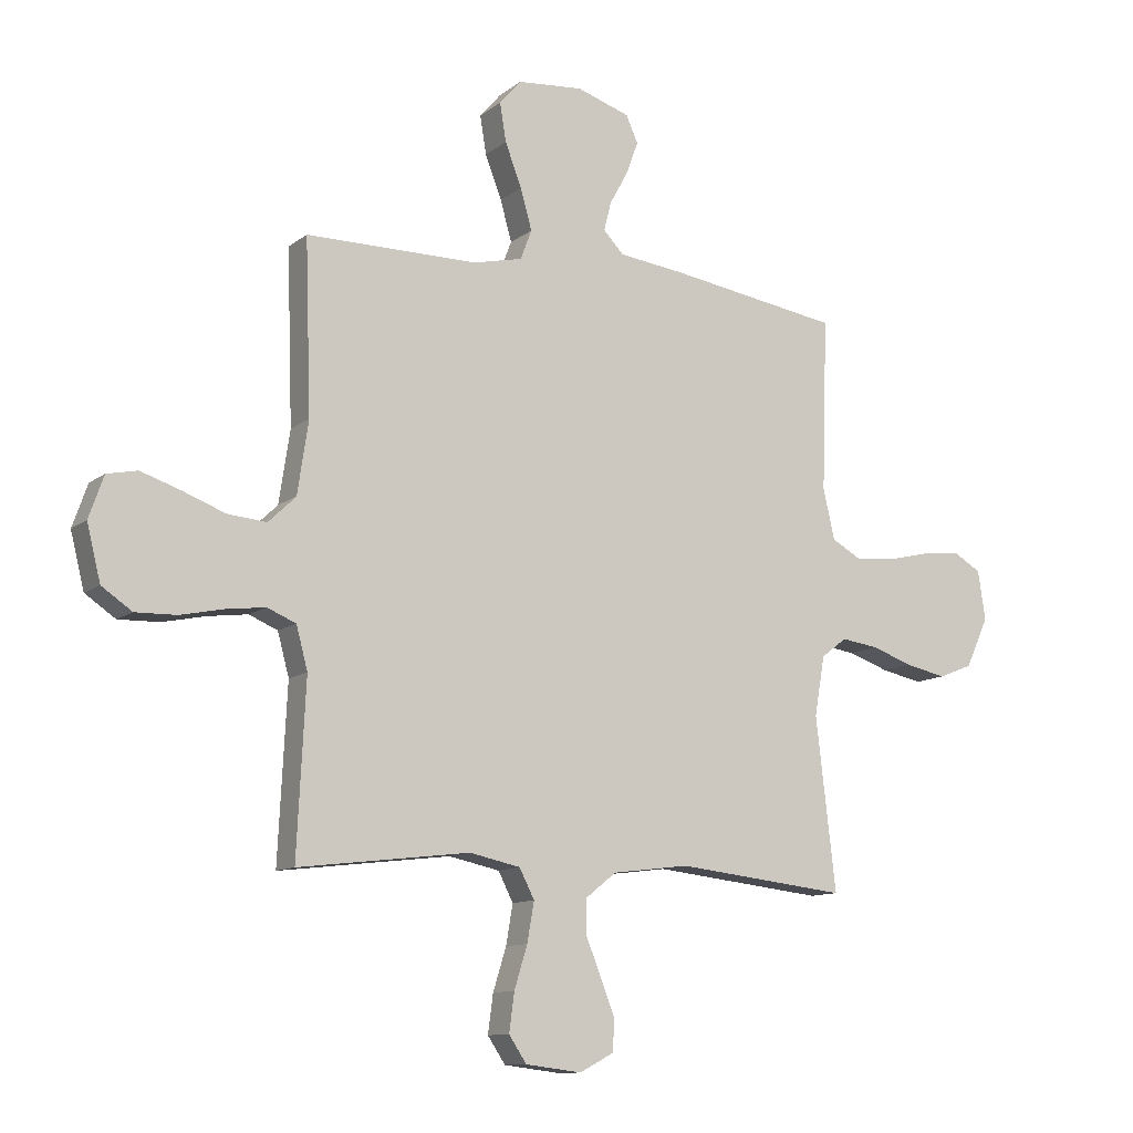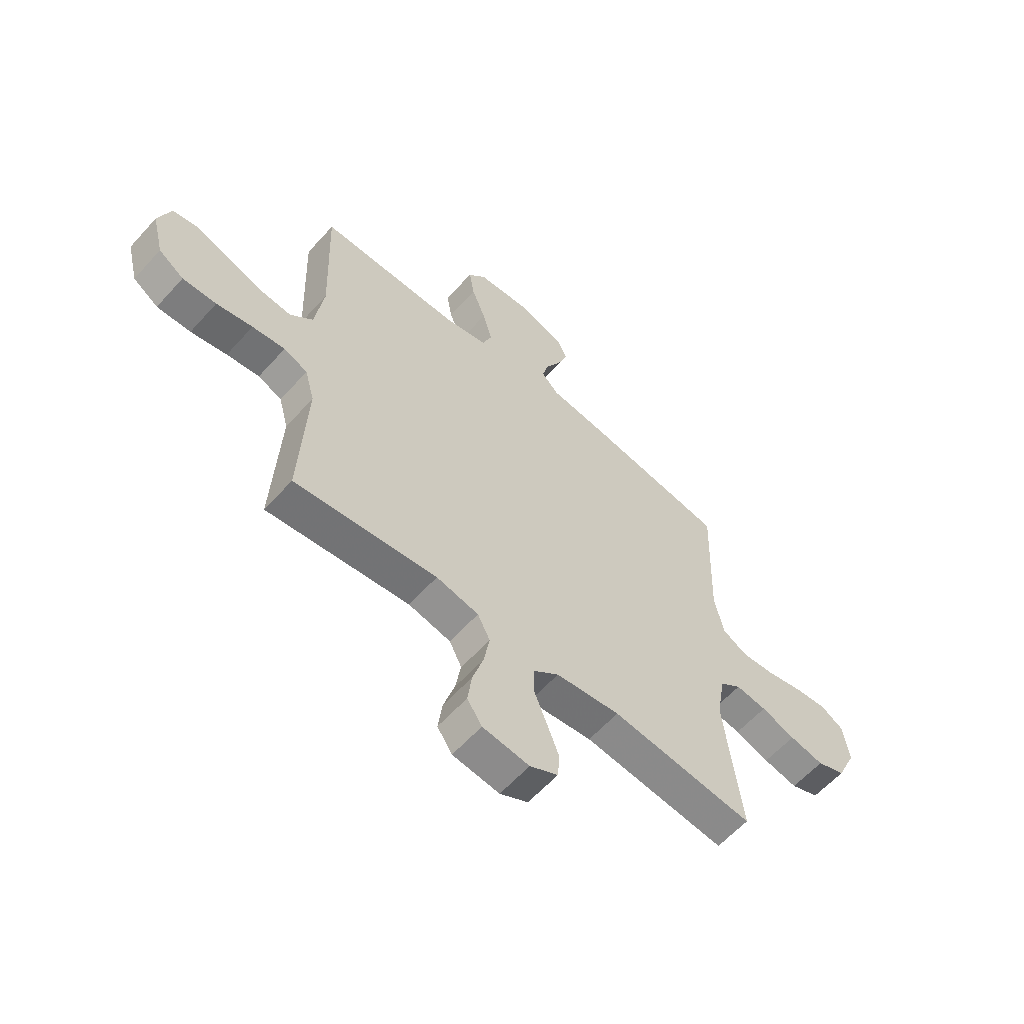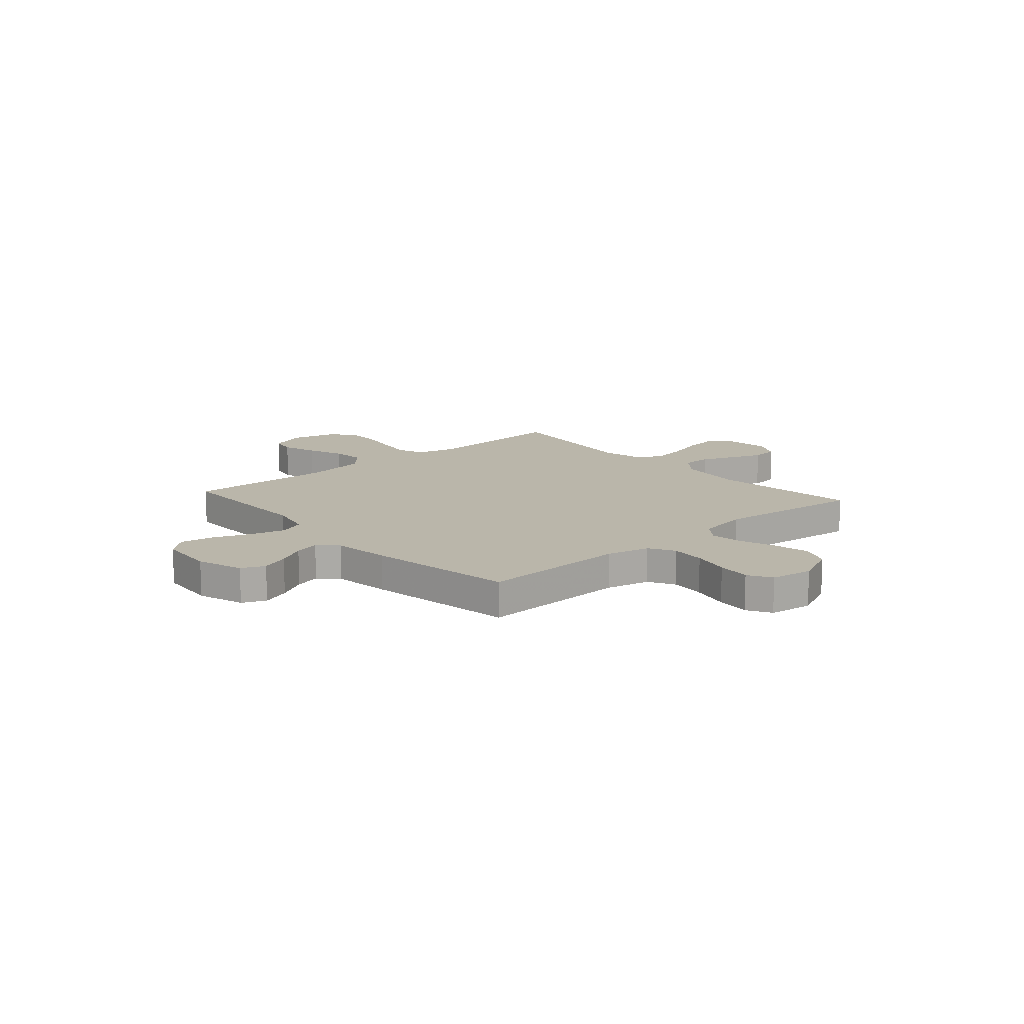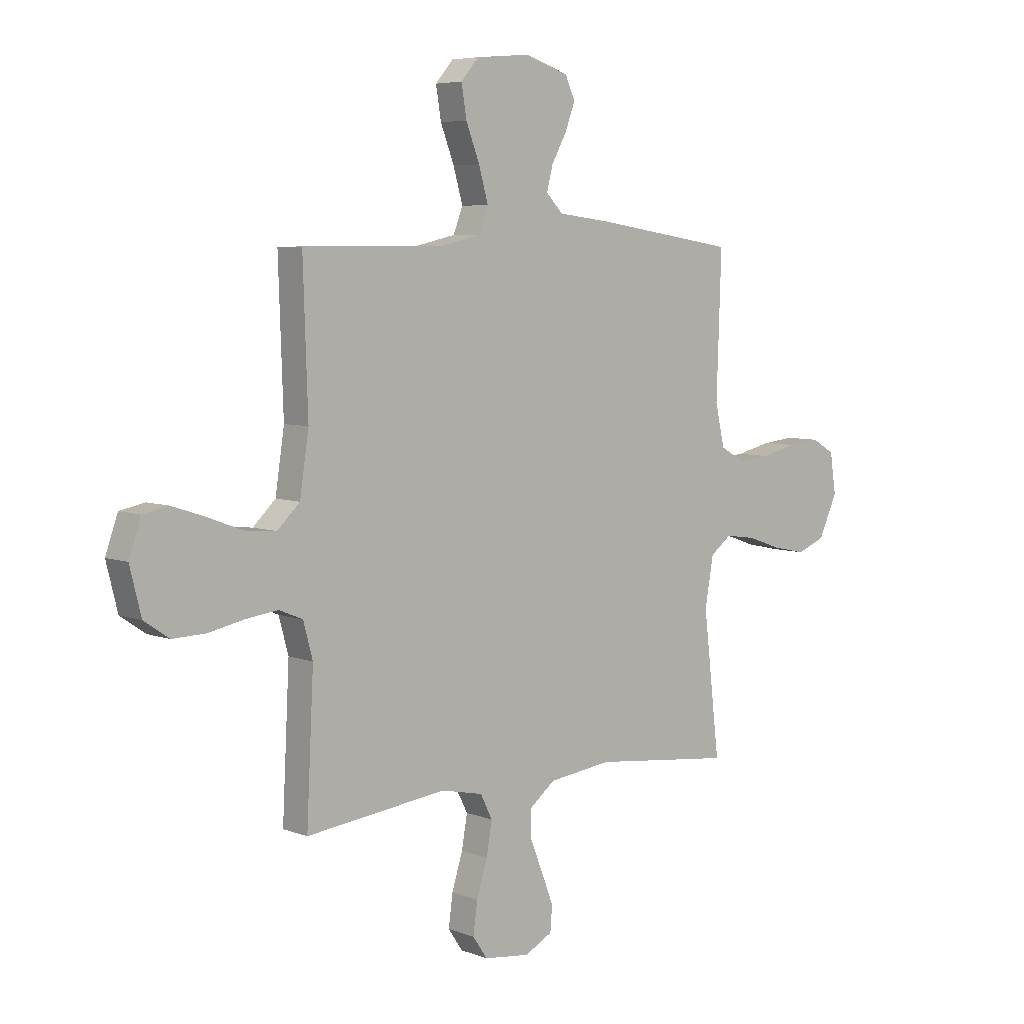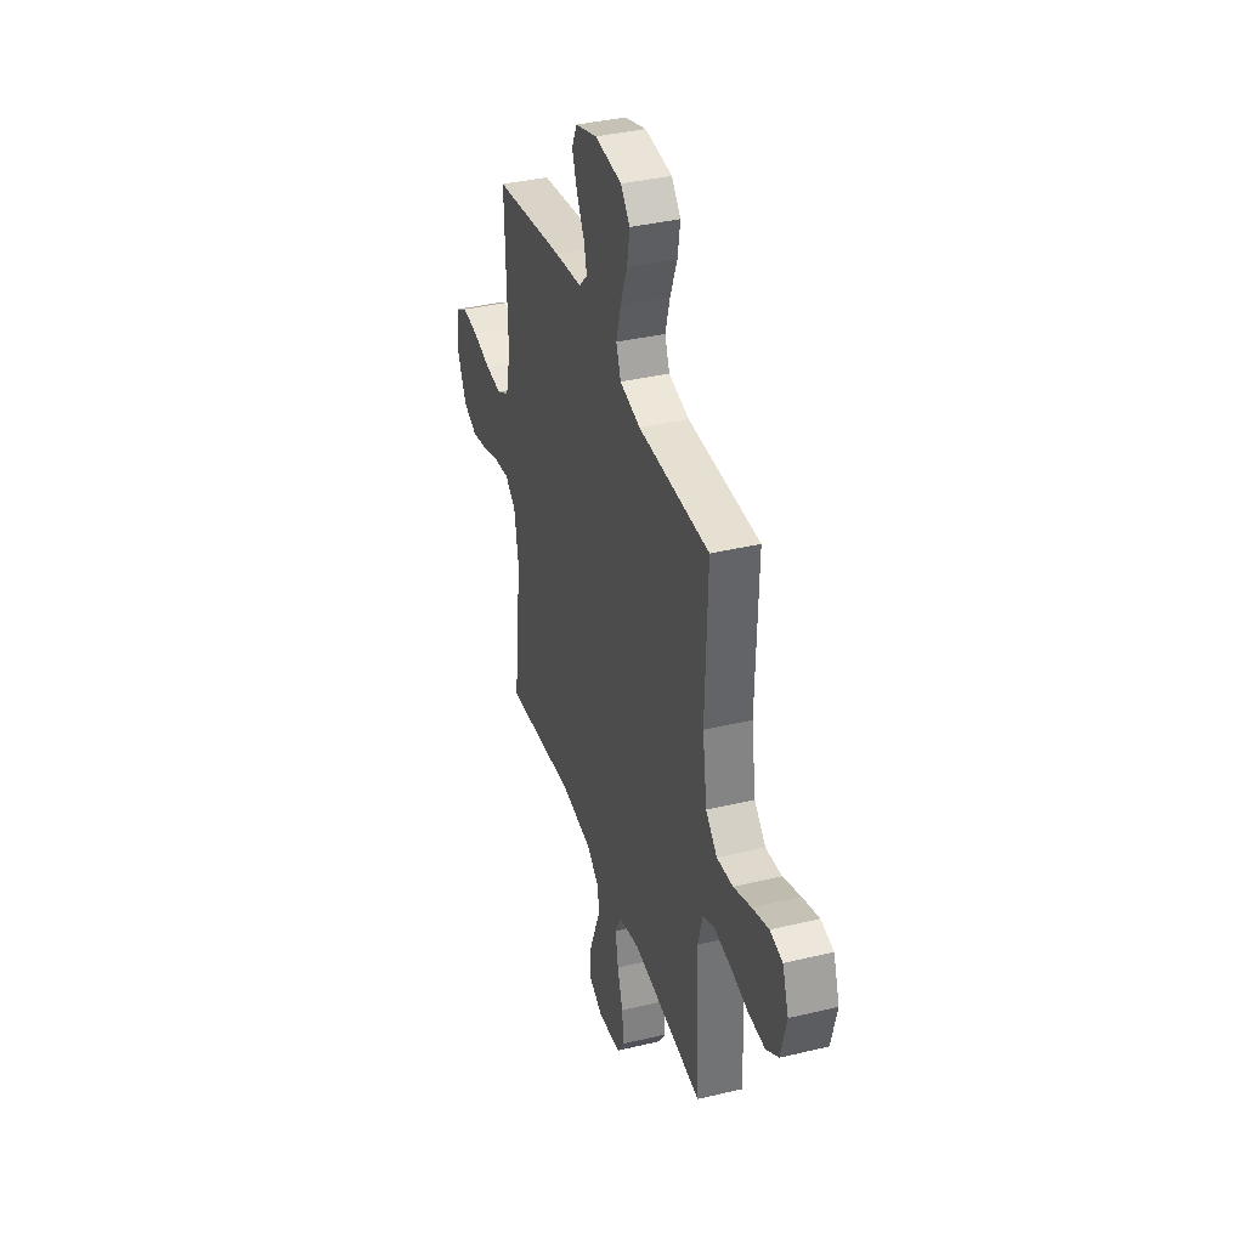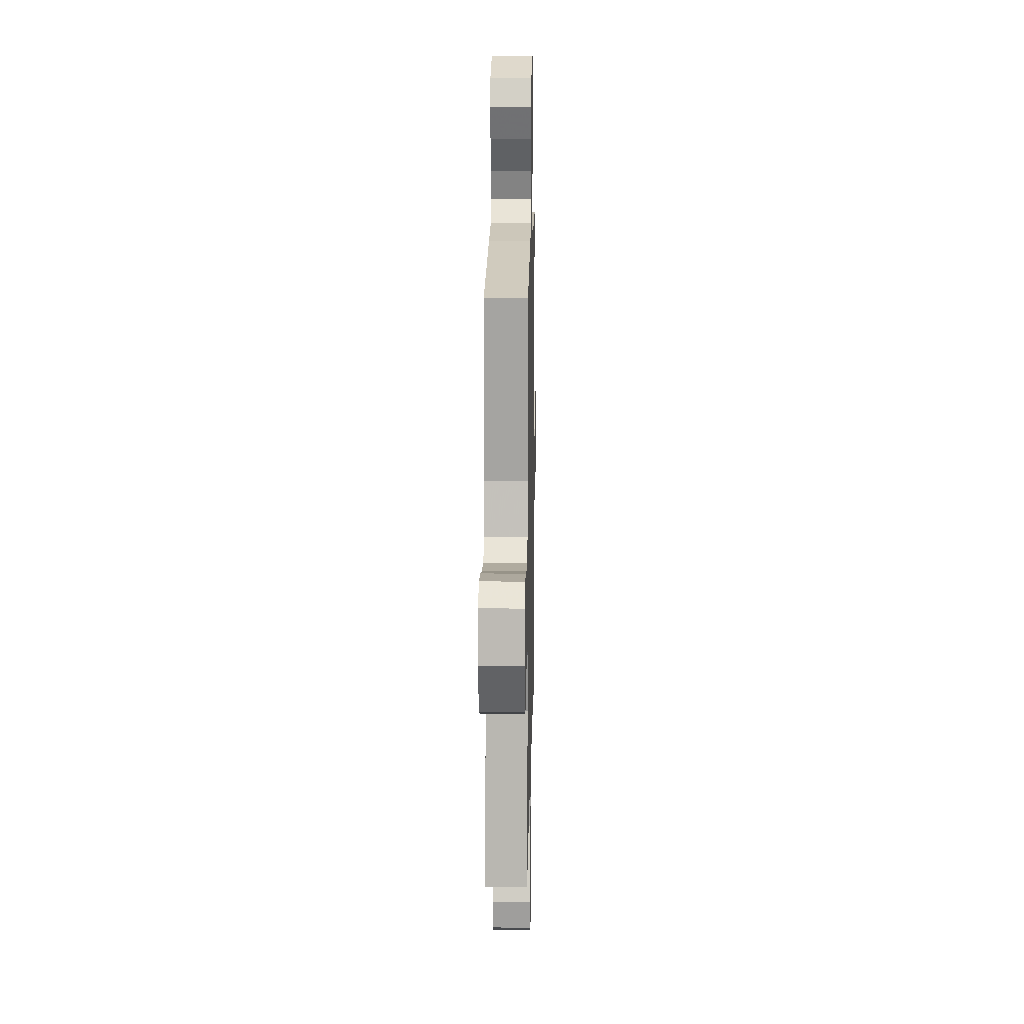
<metadata>
{"format":"obj","ext":"obj","renderer":"f3d","projection":"perspective","resolution":1024,"background":"white","views":[{"elev":-11.2,"azim":-29.9,"up":"+Z"},{"elev":-60.1,"azim":-41.7,"up":"+Z"},{"elev":13.8,"azim":48.5,"up":"+Y"},{"elev":6.0,"azim":-41.2,"up":"+Z"},{"elev":37.5,"azim":-107.1,"up":"+Z"},{"elev":14.6,"azim":91.1,"up":"+Z"}]}
</metadata>
<code>
v 0.5 0.07 -0.5
v 0.2 0.07 -0.467
v 0.065 0.07 -0.484
v 0.011 0.07 -0.527
v 0.011 0.07 -0.586
v 0.038 0.07 -0.653
v 0.063 0.07 -0.718
v 0.059 0.07 -0.771
v 0 0.07 -0.802
v -0.098 0.07 -0.79
v -0.129 0.07 -0.744
v -0.12 0.07 -0.677
v -0.097 0.07 -0.603
v -0.085 0.07 -0.534
v -0.111 0.07 -0.483
v -0.2 0.07 -0.464
v -0.5 0.07 -0.5
v -0.485 0.07 -0.2
v -0.505 0.07 -0.126
v -0.555 0.07 -0.105
v -0.624 0.07 -0.114
v -0.7 0.07 -0.13
v -0.771 0.07 -0.132
v -0.824 0.07 -0.096
v -0.848 0.07 0
v -0.822 0.07 0.074
v -0.769 0.07 0.085
v -0.699 0.07 0.062
v -0.625 0.07 0.034
v -0.557 0.07 0.028
v -0.509 0.07 0.074
v -0.49 0.07 0.2
v -0.5 0.07 0.5
v -0.2 0.07 0.501
v -0.113 0.07 0.521
v -0.093 0.07 0.573
v -0.113 0.07 0.644
v -0.142 0.07 0.719
v -0.153 0.07 0.786
v -0.115 0.07 0.83
v 0 0.07 0.84
v 0.093 0.07 0.81
v 0.114 0.07 0.763
v 0.093 0.07 0.706
v 0.061 0.07 0.648
v 0.048 0.07 0.597
v 0.084 0.07 0.56
v 0.2 0.07 0.546
v 0.5 0.07 0.5
v 0.49 0.07 0.2
v 0.51 0.07 0.112
v 0.562 0.07 0.083
v 0.632 0.07 0.089
v 0.708 0.07 0.107
v 0.776 0.07 0.114
v 0.824 0.07 0.086
v 0.837 0.07 0
v 0.797 0.07 -0.087
v 0.737 0.07 -0.111
v 0.665 0.07 -0.096
v 0.593 0.07 -0.071
v 0.528 0.07 -0.062
v 0.483 0.07 -0.096
v 0.465 0.07 -0.2
v 0.5 0 -0.5
v 0.2 0 -0.467
v 0.065 0 -0.484
v 0.011 0 -0.527
v 0.011 0 -0.586
v 0.038 0 -0.653
v 0.063 0 -0.718
v 0.059 0 -0.771
v 0 0 -0.802
v -0.098 0 -0.79
v -0.129 0 -0.744
v -0.12 0 -0.677
v -0.097 0 -0.603
v -0.085 0 -0.534
v -0.111 0 -0.483
v -0.2 0 -0.464
v -0.5 0 -0.5
v -0.485 0 -0.2
v -0.505 0 -0.126
v -0.555 0 -0.105
v -0.624 0 -0.114
v -0.7 0 -0.13
v -0.771 0 -0.132
v -0.824 0 -0.096
v -0.848 0 0
v -0.822 0 0.074
v -0.769 0 0.085
v -0.699 0 0.062
v -0.625 0 0.034
v -0.557 0 0.028
v -0.509 0 0.074
v -0.49 0 0.2
v -0.5 0 0.5
v -0.2 0 0.501
v -0.113 0 0.521
v -0.093 0 0.573
v -0.113 0 0.644
v -0.142 0 0.719
v -0.153 0 0.786
v -0.115 0 0.83
v 0 0 0.84
v 0.093 0 0.81
v 0.114 0 0.763
v 0.093 0 0.706
v 0.061 0 0.648
v 0.048 0 0.597
v 0.084 0 0.56
v 0.2 0 0.546
v 0.5 0 0.5
v 0.49 0 0.2
v 0.51 0 0.112
v 0.562 0 0.083
v 0.632 0 0.089
v 0.708 0 0.107
v 0.776 0 0.114
v 0.824 0 0.086
v 0.837 0 0
v 0.797 0 -0.087
v 0.737 0 -0.111
v 0.665 0 -0.096
v 0.593 0 -0.071
v 0.528 0 -0.062
v 0.483 0 -0.096
v 0.465 0 -0.2
f 58 59 60 61
f 58 61 62
f 57 58 62
f 56 57 62
f 53 54 55 56
f 52 53 56 62
f 51 52 62 63
f 47 48 49 50
f 47 50 51 63
f 42 43 44 45
f 42 45 46
f 41 42 46
f 40 41 46
f 37 38 39 40
f 36 37 40 46
f 35 36 46 47
f 32 33 34
f 31 32 34 35
f 26 27 28 29
f 24 25 26 29
f 24 29 30
f 21 22 23 24
f 20 21 24 30
f 19 20 30 31
f 16 17 18
f 15 16 18 19
f 10 11 12 13
f 10 13 14
f 9 10 14
f 8 9 14
f 5 6 7 8
f 5 8 14 15
f 64 1 2
f 64 2 3
f 63 64 3
f 47 63 3 4
f 35 47 4
f 15 19 31 35
f 4 5 15 35
f 125 124 123 122
f 126 125 122
f 126 122 121
f 126 121 120
f 120 119 118 117
f 126 120 117 116
f 127 126 116 115
f 114 113 112 111
f 127 115 114 111
f 109 108 107 106
f 110 109 106
f 110 106 105
f 110 105 104
f 104 103 102 101
f 110 104 101 100
f 111 110 100 99
f 98 97 96
f 99 98 96 95
f 93 92 91 90
f 93 90 89 88
f 94 93 88
f 88 87 86 85
f 94 88 85 84
f 95 94 84 83
f 82 81 80
f 83 82 80 79
f 77 76 75 74
f 78 77 74
f 78 74 73
f 78 73 72
f 72 71 70 69
f 79 78 72 69
f 66 65 128
f 67 66 128
f 67 128 127
f 68 67 127 111
f 68 111 99
f 99 95 83 79
f 99 79 69 68
f 1 65 66 2
f 2 66 67 3
f 3 67 68 4
f 4 68 69 5
f 5 69 70 6
f 6 70 71 7
f 7 71 72 8
f 8 72 73 9
f 9 73 74 10
f 10 74 75 11
f 11 75 76 12
f 12 76 77 13
f 13 77 78 14
f 14 78 79 15
f 15 79 80 16
f 16 80 81 17
f 17 81 82 18
f 18 82 83 19
f 19 83 84 20
f 20 84 85 21
f 21 85 86 22
f 22 86 87 23
f 23 87 88 24
f 24 88 89 25
f 25 89 90 26
f 26 90 91 27
f 27 91 92 28
f 28 92 93 29
f 29 93 94 30
f 30 94 95 31
f 31 95 96 32
f 32 96 97 33
f 33 97 98 34
f 34 98 99 35
f 35 99 100 36
f 36 100 101 37
f 37 101 102 38
f 38 102 103 39
f 39 103 104 40
f 40 104 105 41
f 41 105 106 42
f 42 106 107 43
f 43 107 108 44
f 44 108 109 45
f 45 109 110 46
f 46 110 111 47
f 47 111 112 48
f 48 112 113 49
f 49 113 114 50
f 50 114 115 51
f 51 115 116 52
f 52 116 117 53
f 53 117 118 54
f 54 118 119 55
f 55 119 120 56
f 56 120 121 57
f 57 121 122 58
f 58 122 123 59
f 59 123 124 60
f 60 124 125 61
f 61 125 126 62
f 62 126 127 63
f 63 127 128 64
f 64 128 65 1

</code>
